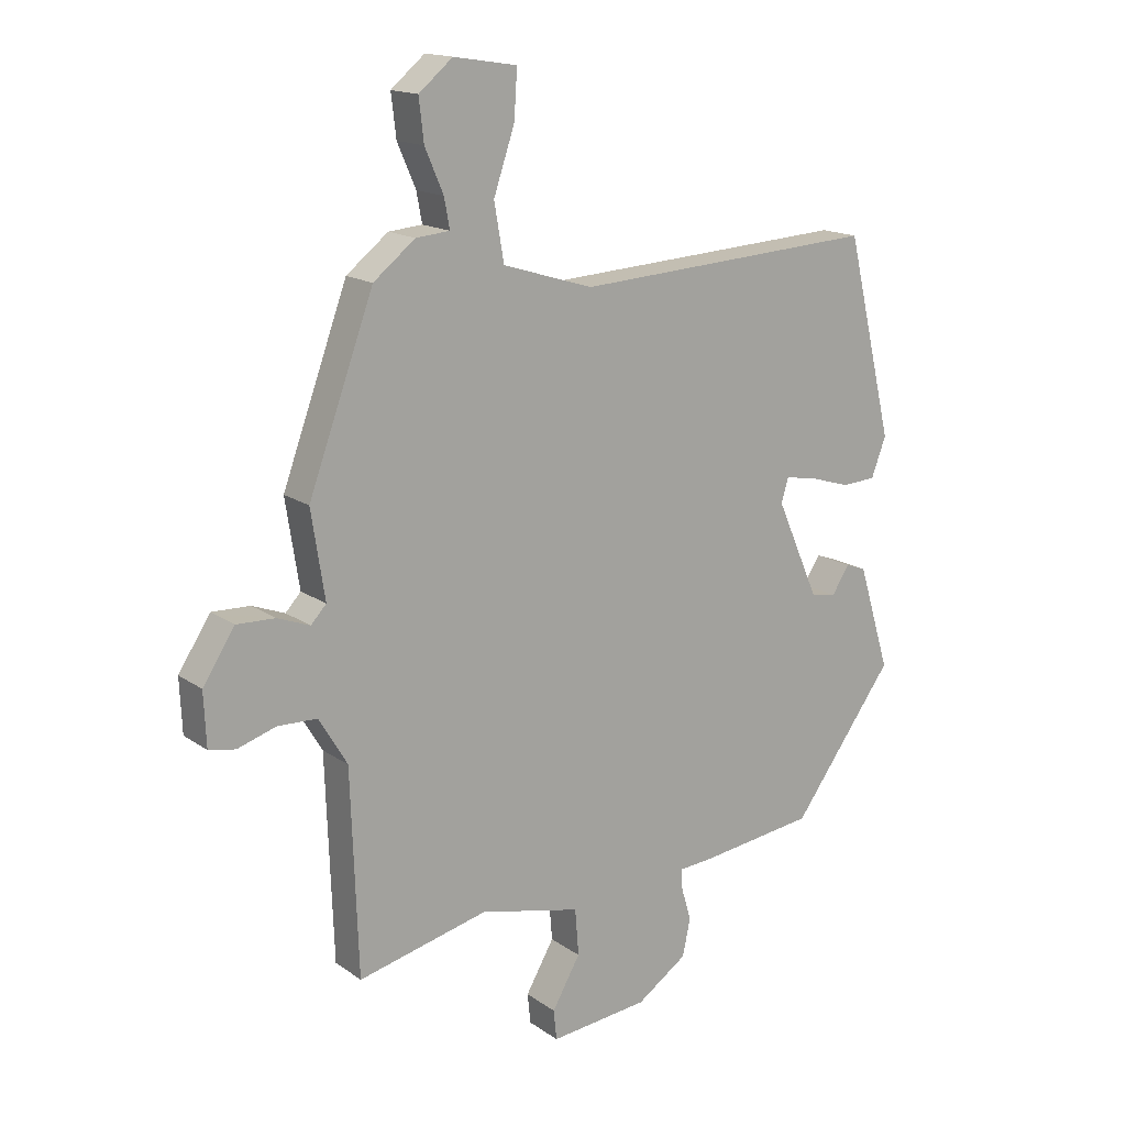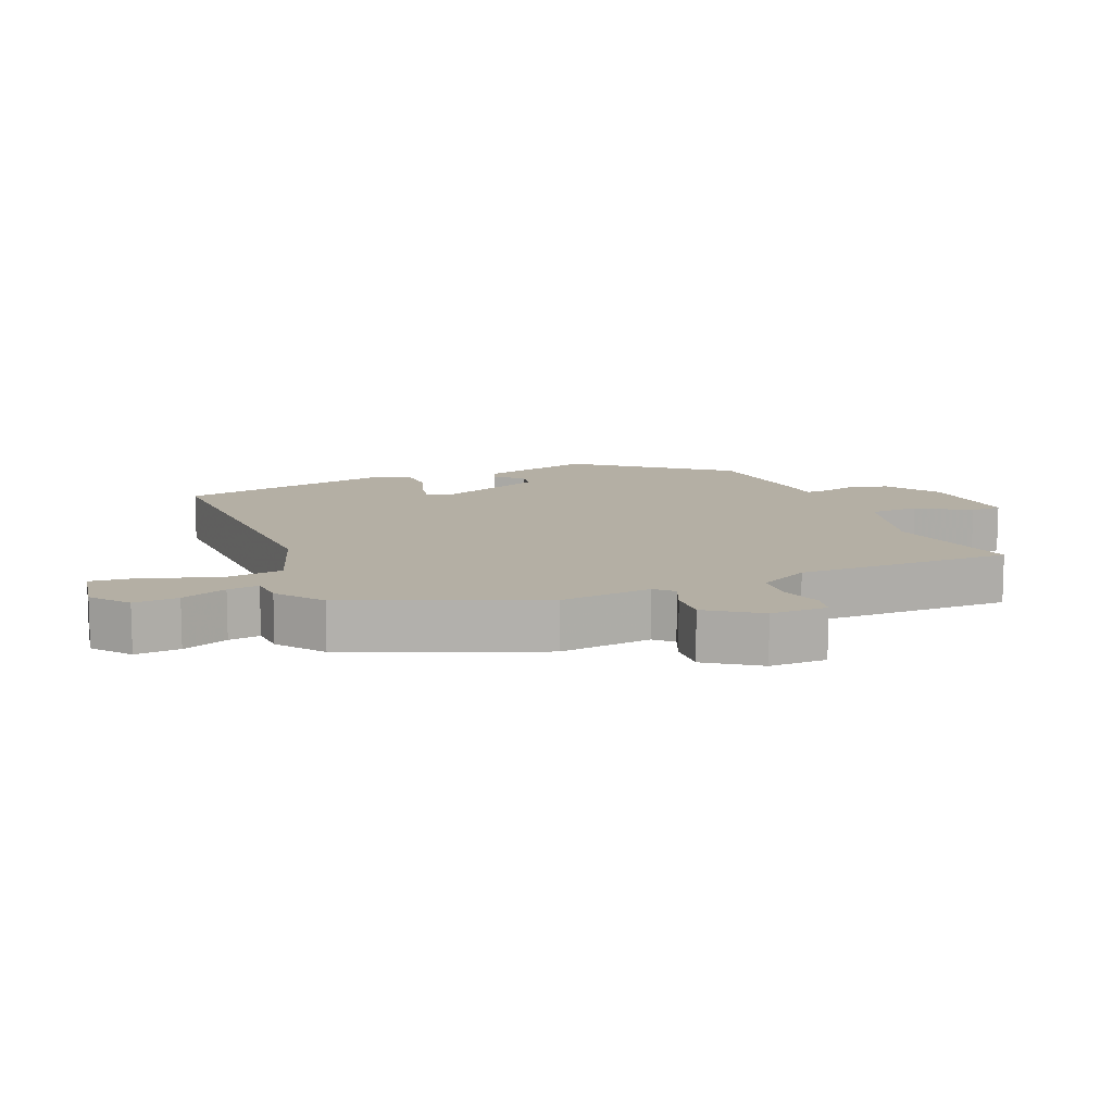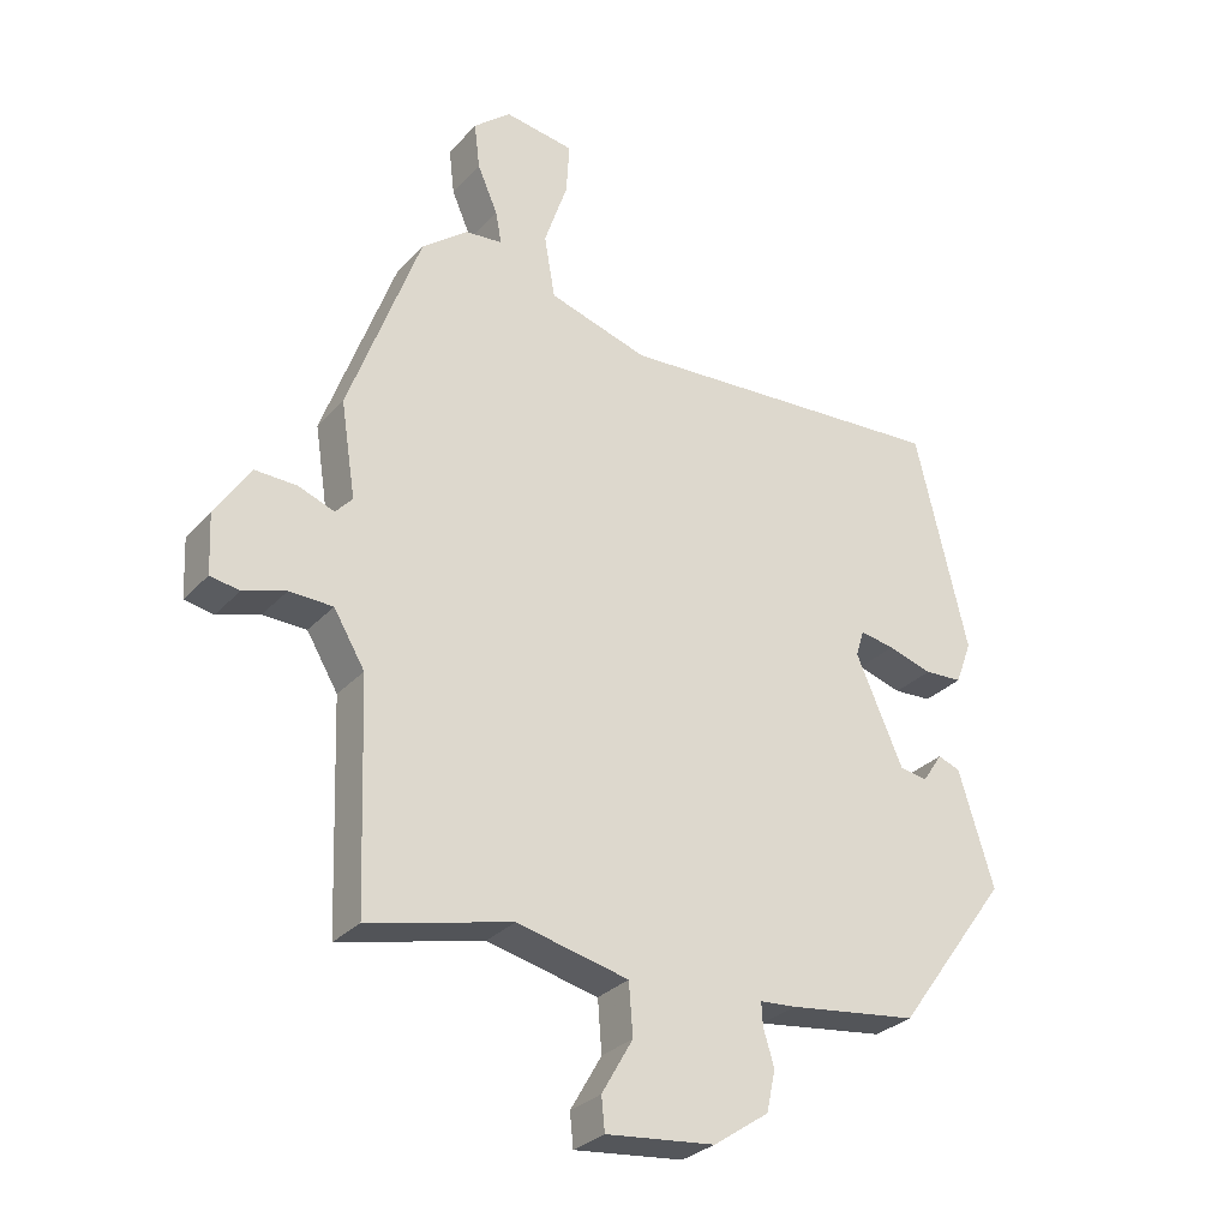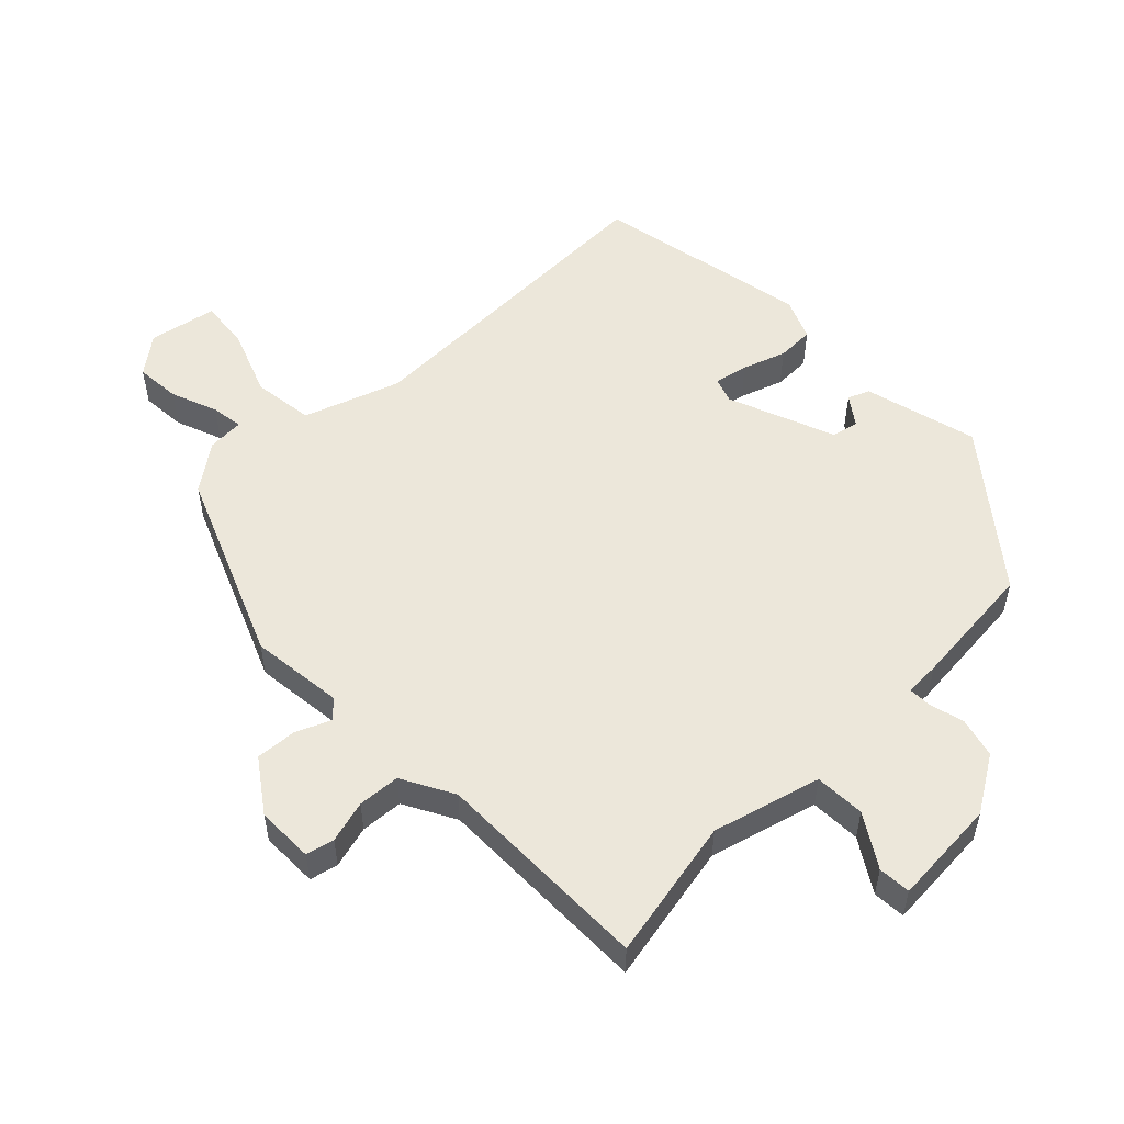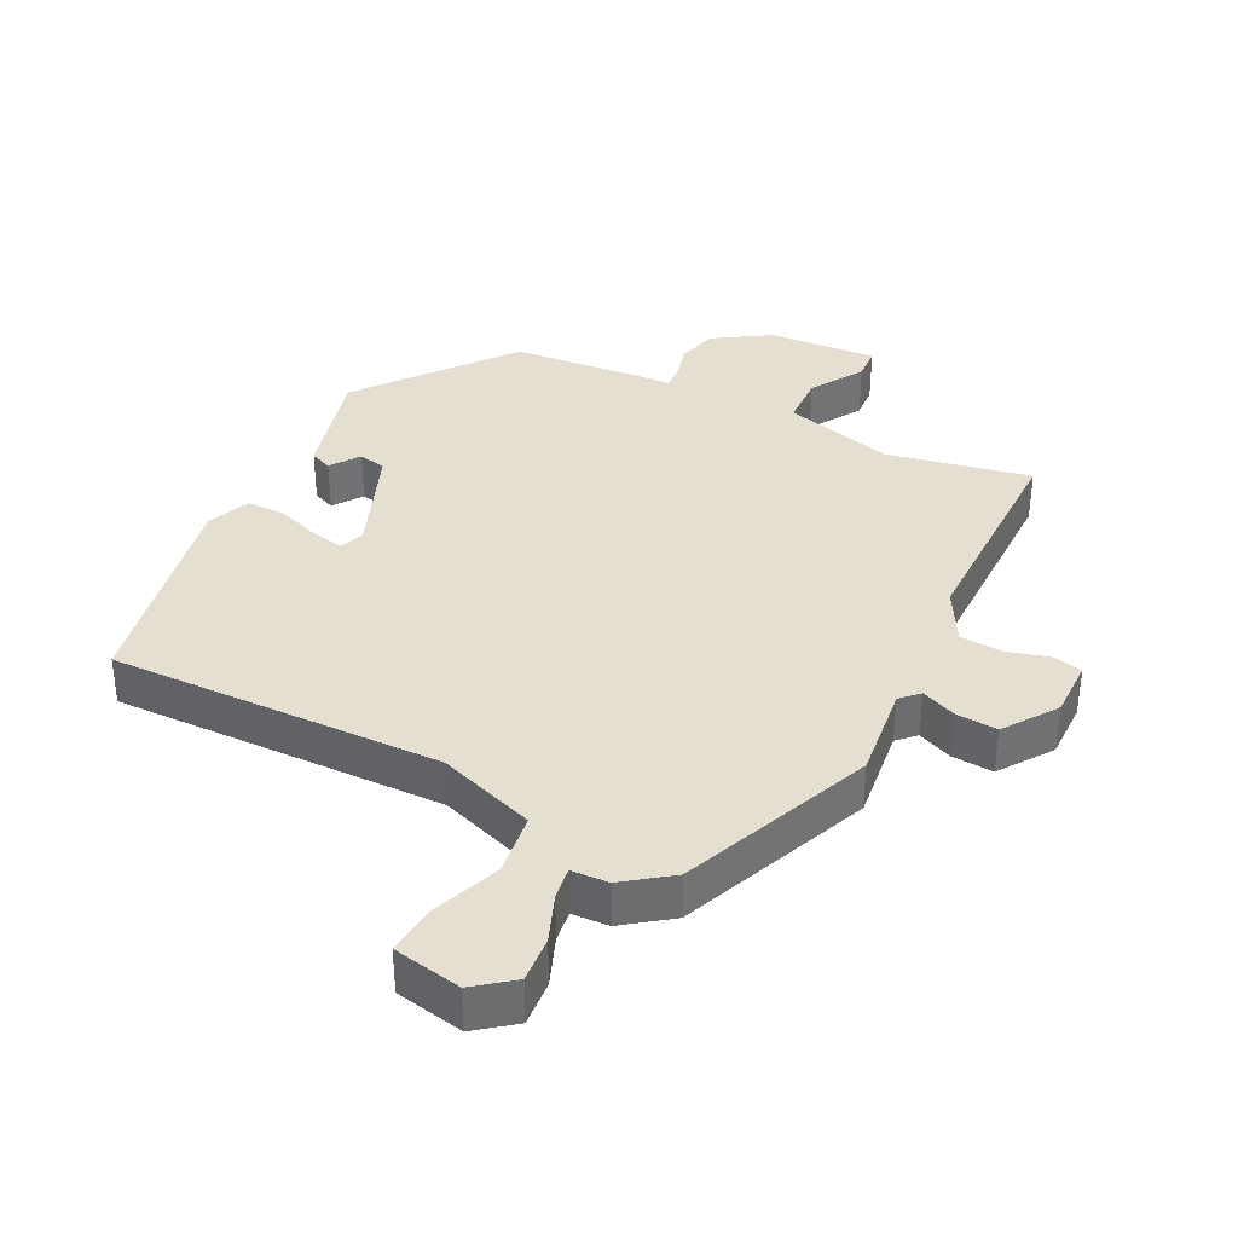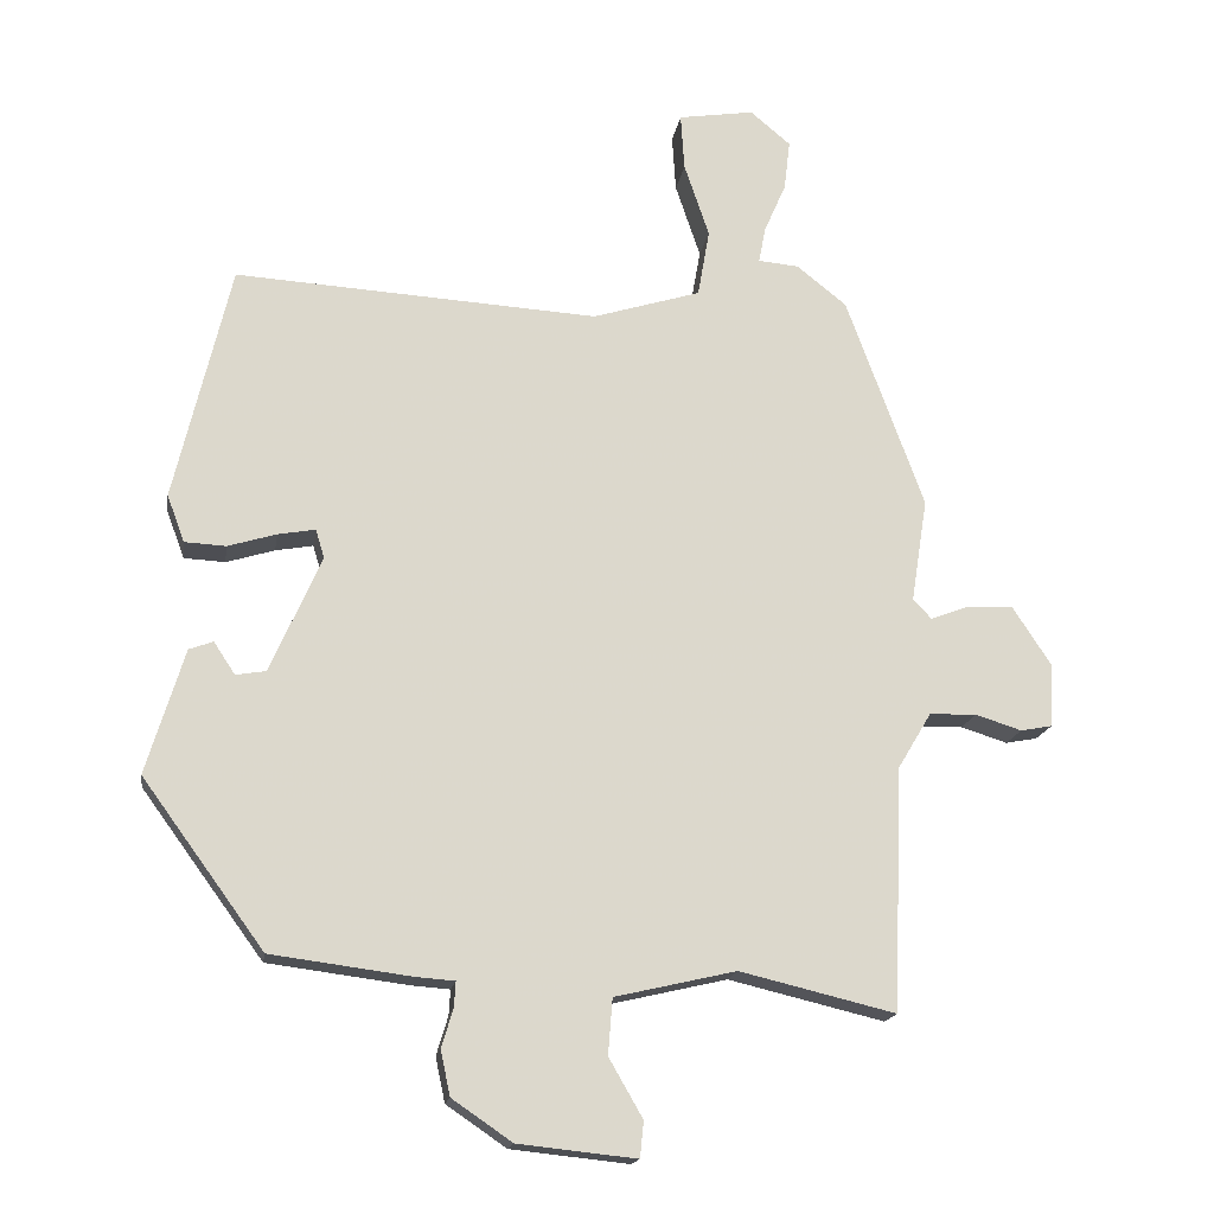
<metadata>
{"format":"obj","ext":"obj","renderer":"f3d","projection":"perspective","resolution":1024,"background":"white","views":[{"elev":15.9,"azim":144.7,"up":"+Z"},{"elev":11.3,"azim":69.5,"up":"+Y"},{"elev":-29.5,"azim":146.5,"up":"+Z"},{"elev":53.9,"azim":138.0,"up":"+Y"},{"elev":36.6,"azim":28.8,"up":"+Y"},{"elev":-16.9,"azim":-8.7,"up":"+Z"}]}
</metadata>
<code>
v -0.358 0.07 -0.448
v -0.524 0.07 -0.221
v -0.472 0.07 -0.051
v -0.439 0.07 -0.039
v -0.41 0.07 -0.083
v -0.369 0.07 -0.076
v -0.299 0.07 0.083
v -0.311 0.07 0.122
v -0.362 0.07 0.113
v -0.428 0.07 0.093
v -0.484 0.07 0.096
v -0.508 0.07 0.16
v -0.431 0.07 0.483
v 0.064 0.07 0.453
v 0.211 0.07 0.498
v 0.227 0.07 0.59
v 0.193 0.07 0.691
v 0.188 0.07 0.768
v 0.291 0.07 0.784
v 0.346 0.07 0.738
v 0.338 0.07 0.67
v 0.308 0.07 0.601
v 0.299 0.07 0.553
v 0.354 0.07 0.548
v 0.422 0.07 0.494
v 0.528 0.07 0.204
v 0.506 0.07 0.063
v 0.531 0.07 0.036
v 0.584 0.07 0.056
v 0.646 0.07 0.058
v 0.698 0.07 -0.022
v 0.694 0.07 -0.109
v 0.651 0.07 -0.117
v 0.588 0.07 -0.097
v 0.524 0.07 -0.099
v 0.478 0.07 -0.176
v 0.466 0.07 -0.506
v 0.254 0.07 -0.455
v 0.089 0.07 -0.493
v 0.083 0.07 -0.569
v 0.129 0.07 -0.649
v 0.124 0.07 -0.698
v -0.037 0.07 -0.681
v -0.119 0.07 -0.625
v -0.132 0.07 -0.564
v -0.116 0.07 -0.511
v -0.114 0.07 -0.477
v -0.167 0.07 -0.473
v -0.358 0 -0.448
v -0.524 0 -0.221
v -0.472 0 -0.051
v -0.439 0 -0.039
v -0.41 0 -0.083
v -0.369 0 -0.076
v -0.299 0 0.083
v -0.311 0 0.122
v -0.362 0 0.113
v -0.428 0 0.093
v -0.484 0 0.096
v -0.508 0 0.16
v -0.431 0 0.483
v 0.064 0 0.453
v 0.211 0 0.498
v 0.227 0 0.59
v 0.193 0 0.691
v 0.188 0 0.768
v 0.291 0 0.784
v 0.346 0 0.738
v 0.338 0 0.67
v 0.308 0 0.601
v 0.299 0 0.553
v 0.354 0 0.548
v 0.422 0 0.494
v 0.528 0 0.204
v 0.506 0 0.063
v 0.531 0 0.036
v 0.584 0 0.056
v 0.646 0 0.058
v 0.698 0 -0.022
v 0.694 0 -0.109
v 0.651 0 -0.117
v 0.588 0 -0.097
v 0.524 0 -0.099
v 0.478 0 -0.176
v 0.466 0 -0.506
v 0.254 0 -0.455
v 0.089 0 -0.493
v 0.083 0 -0.569
v 0.129 0 -0.649
v 0.124 0 -0.698
v -0.037 0 -0.681
v -0.119 0 -0.625
v -0.132 0 -0.564
v -0.116 0 -0.511
v -0.114 0 -0.477
v -0.167 0 -0.473
f 47 48 1 2
f 43 44 45 46
f 43 46 47
f 40 41 42 43
f 39 40 43 47
f 38 39 47 2
f 36 37 38 2
f 31 32 33 34
f 31 34 35
f 28 29 30 31
f 28 31 35
f 27 28 35 36
f 23 24 25 26
f 23 26 27
f 19 20 21 22
f 19 22 23
f 16 17 18 19
f 15 16 19 23
f 11 12 13 14
f 9 10 11 14
f 8 9 14 15
f 7 8 15 23
f 2 3 4 5
f 2 5 6
f 36 2 6
f 23 27 36
f 6 7 23 36
f 50 49 96 95
f 94 93 92 91
f 95 94 91
f 91 90 89 88
f 95 91 88 87
f 50 95 87 86
f 50 86 85 84
f 82 81 80 79
f 83 82 79
f 79 78 77 76
f 83 79 76
f 84 83 76 75
f 74 73 72 71
f 75 74 71
f 70 69 68 67
f 71 70 67
f 67 66 65 64
f 71 67 64 63
f 62 61 60 59
f 62 59 58 57
f 63 62 57 56
f 71 63 56 55
f 53 52 51 50
f 54 53 50
f 54 50 84
f 84 75 71
f 84 71 55 54
f 1 49 50 2
f 2 50 51 3
f 3 51 52 4
f 4 52 53 5
f 5 53 54 6
f 6 54 55 7
f 7 55 56 8
f 8 56 57 9
f 9 57 58 10
f 10 58 59 11
f 11 59 60 12
f 12 60 61 13
f 13 61 62 14
f 14 62 63 15
f 15 63 64 16
f 16 64 65 17
f 17 65 66 18
f 18 66 67 19
f 19 67 68 20
f 20 68 69 21
f 21 69 70 22
f 22 70 71 23
f 23 71 72 24
f 24 72 73 25
f 25 73 74 26
f 26 74 75 27
f 27 75 76 28
f 28 76 77 29
f 29 77 78 30
f 30 78 79 31
f 31 79 80 32
f 32 80 81 33
f 33 81 82 34
f 34 82 83 35
f 35 83 84 36
f 36 84 85 37
f 37 85 86 38
f 38 86 87 39
f 39 87 88 40
f 40 88 89 41
f 41 89 90 42
f 42 90 91 43
f 43 91 92 44
f 44 92 93 45
f 45 93 94 46
f 46 94 95 47
f 47 95 96 48
f 48 96 49 1

</code>
